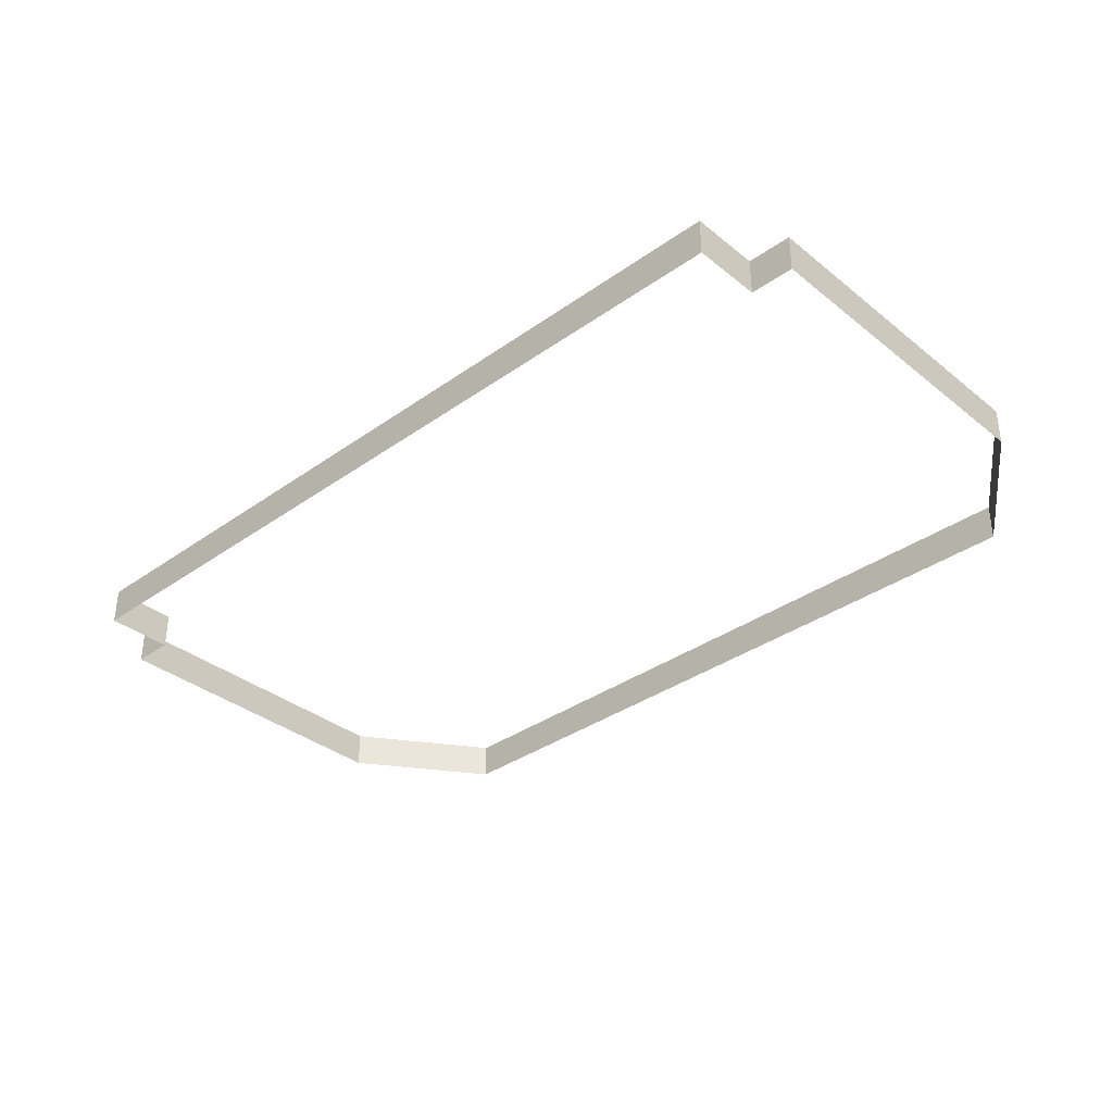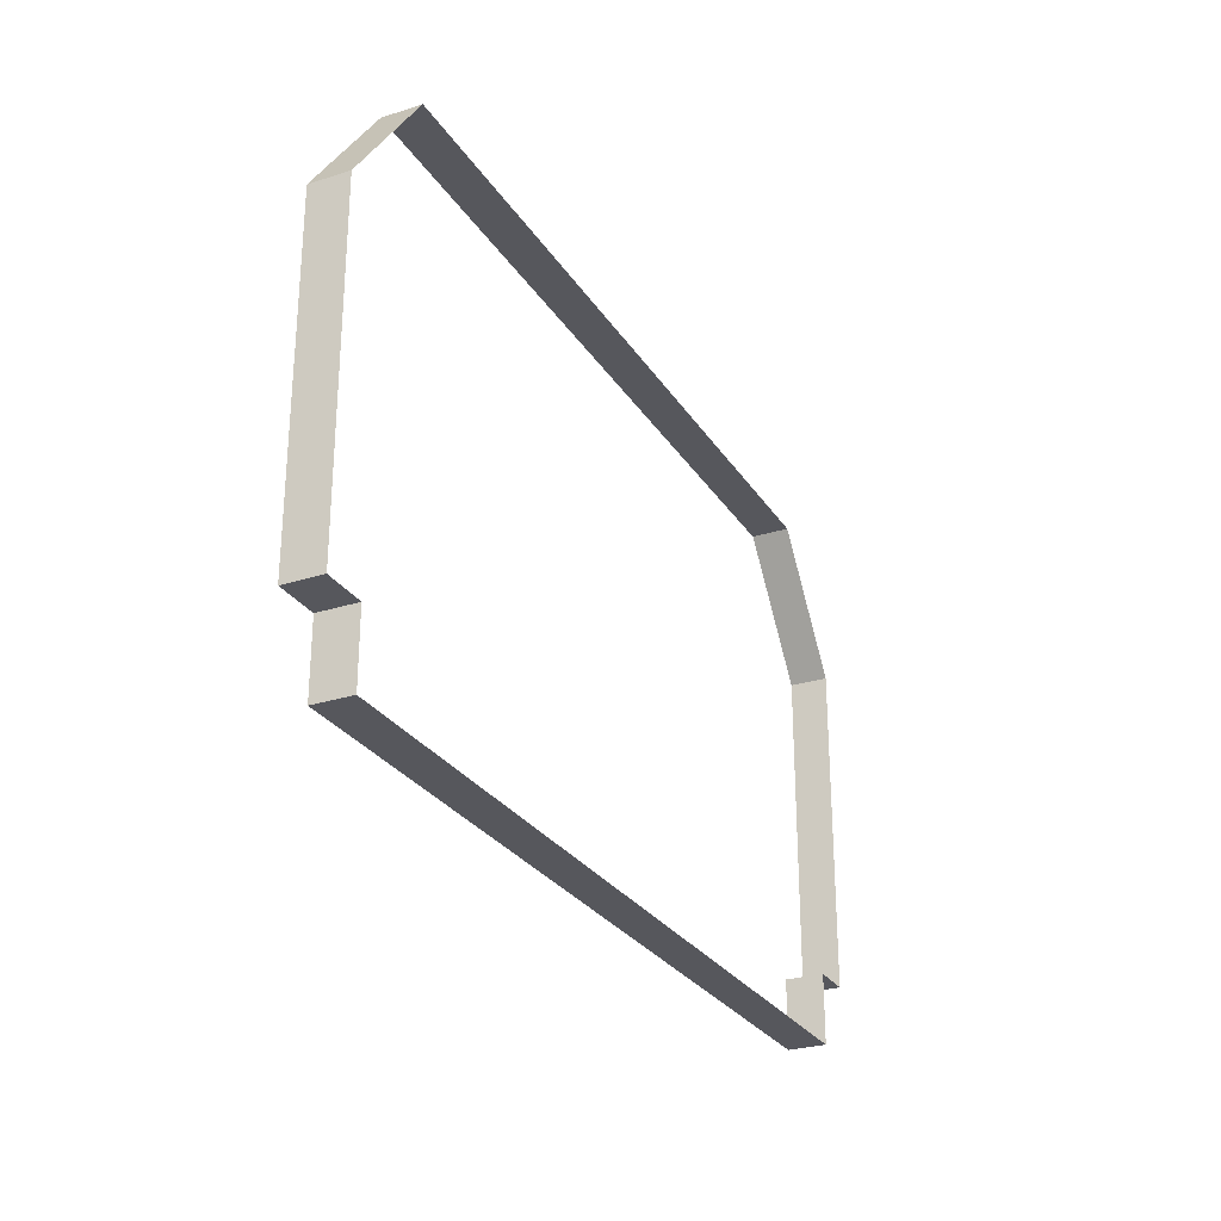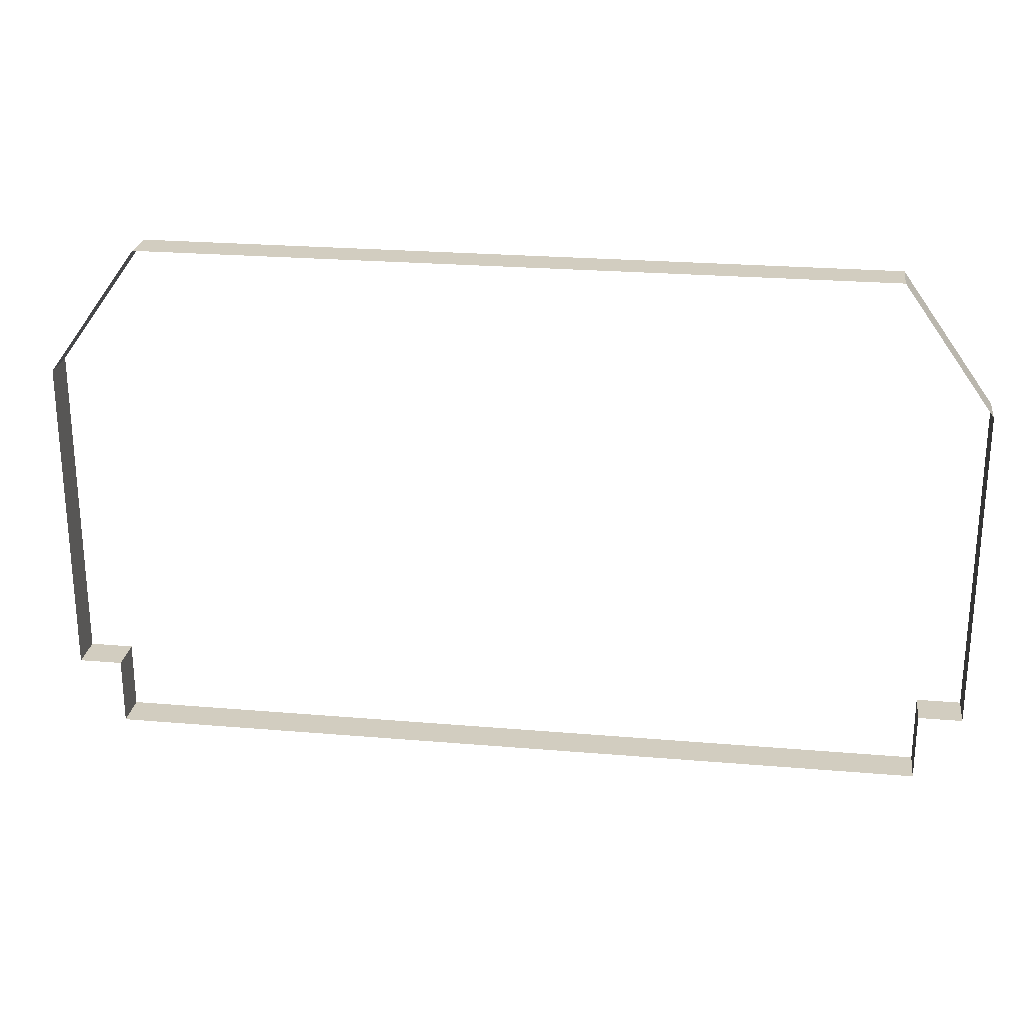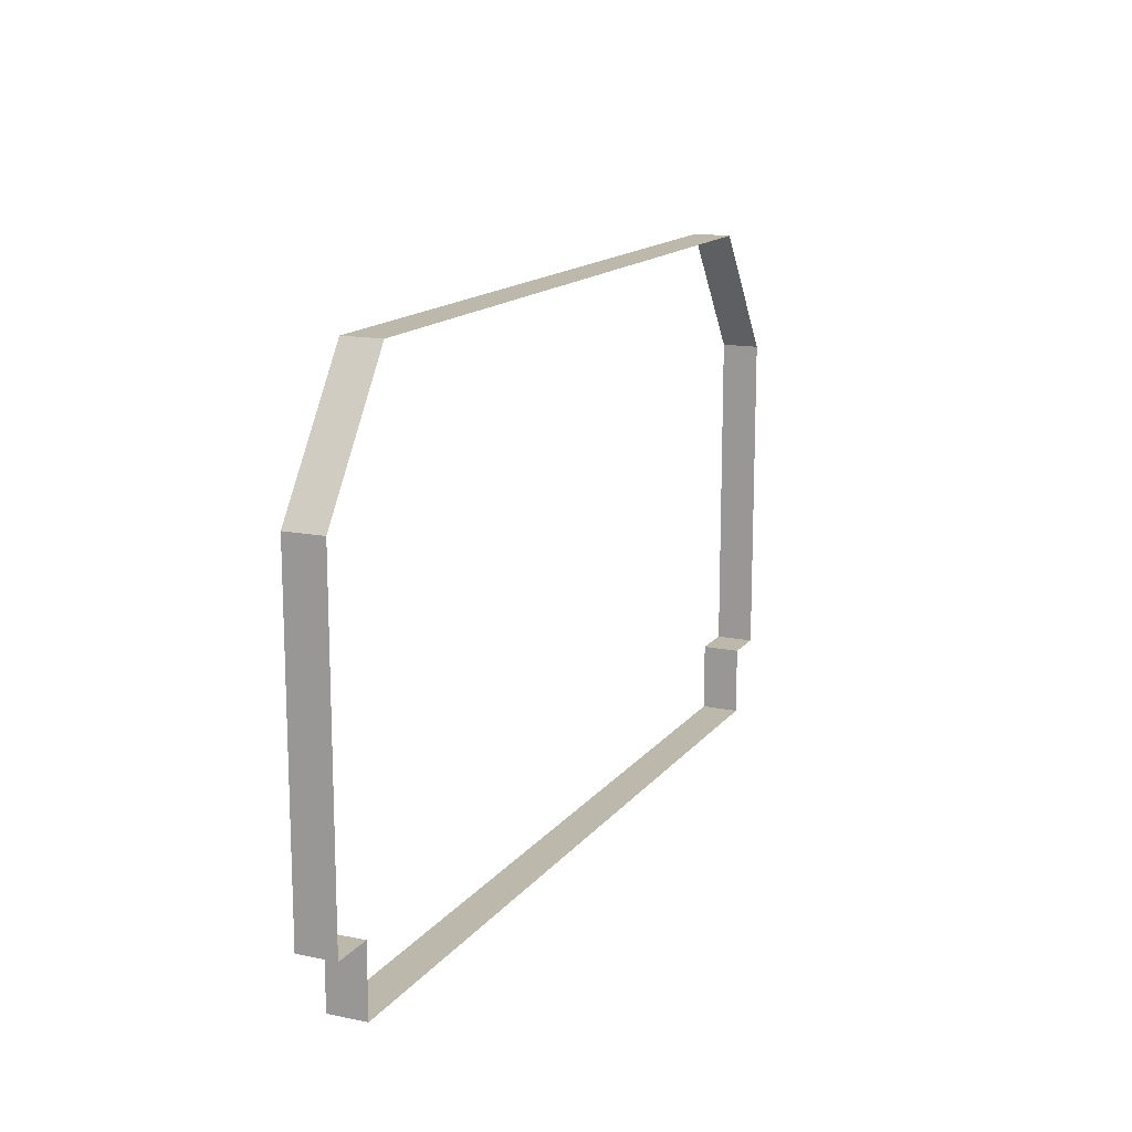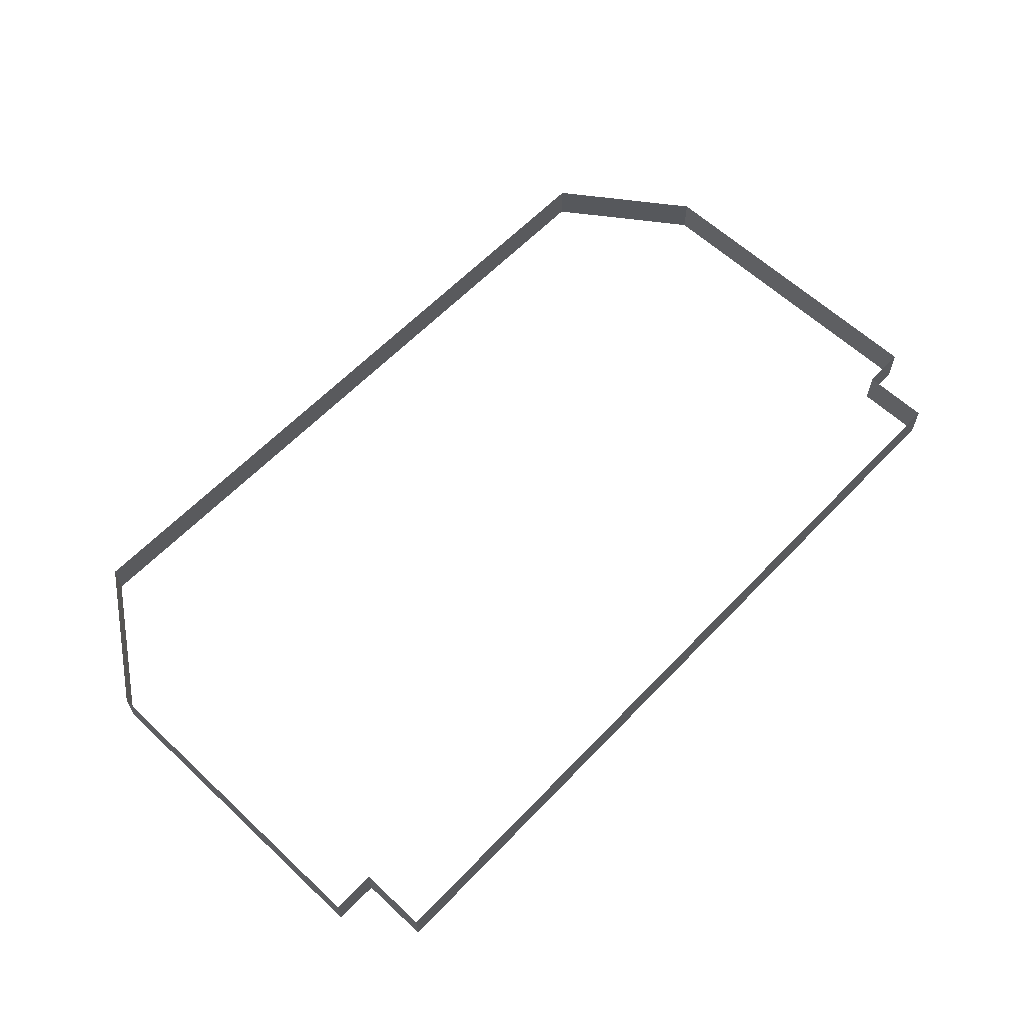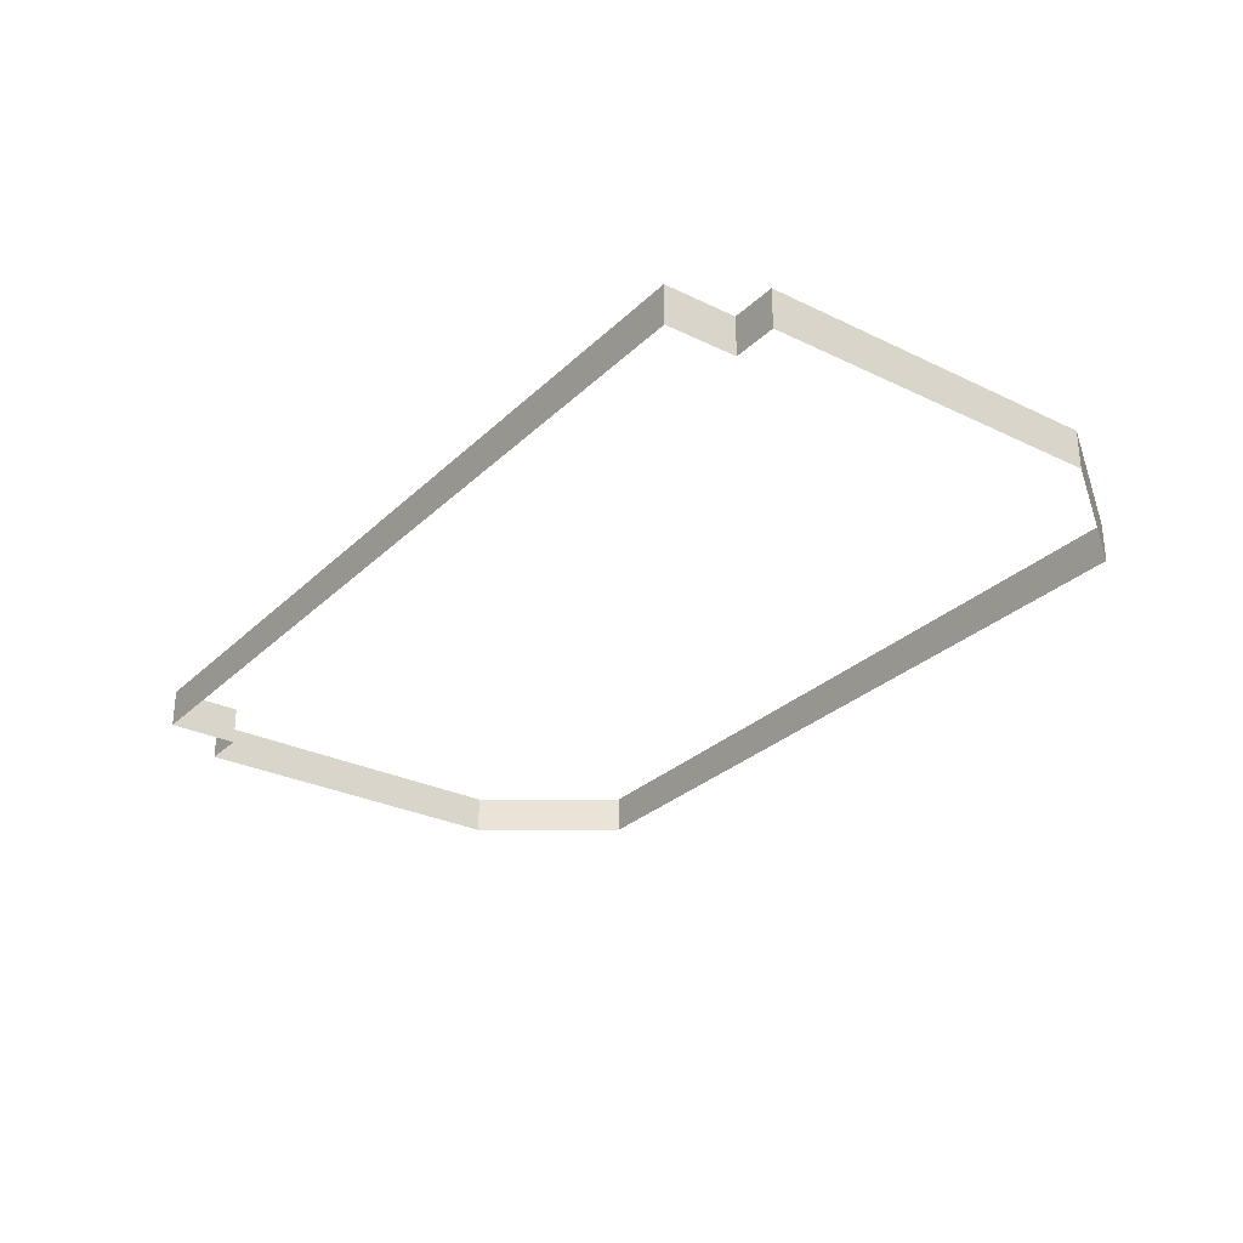
<metadata>
{"format":"obj","ext":"obj","renderer":"f3d","projection":"perspective","resolution":1024,"background":"white","views":[{"elev":-35.1,"azim":43.3,"up":"+Z"},{"elev":-27.6,"azim":-64.0,"up":"+Y"},{"elev":24.3,"azim":8.0,"up":"+Y"},{"elev":14.7,"azim":114.0,"up":"+Y"},{"elev":61.4,"azim":-46.5,"up":"+Z"},{"elev":-28.9,"azim":54.1,"up":"+Z"}]}
</metadata>
<code>
o mesh46/mesh46-geometry/material_10/component_0#mesh46-geometry
v -0.1006 0.4011 -0.5278
v -0.1006 0.2569 -0.5278
v -0.1006 0.4011 -0.5113
v -0.05992 0.4574 -0.5278
v -0.1006 0.4011 -0.5278
v -0.05992 0.4574 -0.5113
v -0.05992 0.4574 -0.5278
v -0.05992 0.4574 -0.5113
v 0.2643 0.4574 -0.5278
v 0.3046 0.2569 -0.5278
v 0.3046 0.4011 -0.5278
v 0.3046 0.2569 -0.5113
v 0.3046 0.4011 -0.5278
v 0.2643 0.4574 -0.5278
v 0.3046 0.4011 -0.5113
v -0.1006 0.2569 -0.5113
v -0.1006 0.4011 -0.5113
v -0.1006 0.2569 -0.5278
v -0.1006 0.4011 -0.5113
v -0.05992 0.4574 -0.5113
v -0.1006 0.4011 -0.5278
v 0.2643 0.4574 -0.5113
v 0.2643 0.4574 -0.5278
v -0.05992 0.4574 -0.5113
v 0.3046 0.4011 -0.5113
v 0.3046 0.2569 -0.5113
v 0.3046 0.4011 -0.5278
v 0.3046 0.2569 -0.5278
v 0.3046 0.2569 -0.5113
v 0.2854 0.2569 -0.5278
v 0.2643 0.4574 -0.5113
v 0.3046 0.4011 -0.5113
v 0.2643 0.4574 -0.5278
v 0.2854 0.2266 -0.5278
v 0.2854 0.2266 -0.5113
v -0.08141 0.2266 -0.5278
v 0.2854 0.2266 -0.5278
v 0.2854 0.2569 -0.5278
v 0.2854 0.2266 -0.5113
v -0.1006 0.2569 -0.5113
v -0.1006 0.2569 -0.5278
v -0.08141 0.2569 -0.5113
v 0.2854 0.2569 -0.5113
v 0.2854 0.2569 -0.5278
v 0.3046 0.2569 -0.5113
v -0.08141 0.2266 -0.5113
v -0.08141 0.2266 -0.5278
v 0.2854 0.2266 -0.5113
v 0.2854 0.2569 -0.5113
v 0.2854 0.2266 -0.5113
v 0.2854 0.2569 -0.5278
v -0.08141 0.2569 -0.5278
v -0.08141 0.2266 -0.5278
v -0.08141 0.2569 -0.5113
v -0.08141 0.2569 -0.5278
v -0.08141 0.2569 -0.5113
v -0.1006 0.2569 -0.5278
v -0.08141 0.2266 -0.5113
v -0.08141 0.2569 -0.5113
v -0.08141 0.2266 -0.5278
v -0.1006 0.4011 -0.5113
v -0.1006 0.2569 -0.5278
v -0.1006 0.4011 -0.5278
v -0.05992 0.4574 -0.5113
v -0.1006 0.4011 -0.5278
v -0.05992 0.4574 -0.5278
v 0.2643 0.4574 -0.5278
v -0.05992 0.4574 -0.5113
v -0.05992 0.4574 -0.5278
v 0.3046 0.2569 -0.5113
v 0.3046 0.4011 -0.5278
v 0.3046 0.2569 -0.5278
v 0.3046 0.4011 -0.5113
v 0.2643 0.4574 -0.5278
v 0.3046 0.4011 -0.5278
v -0.1006 0.2569 -0.5278
v -0.1006 0.4011 -0.5113
v -0.1006 0.2569 -0.5113
v -0.1006 0.4011 -0.5278
v -0.05992 0.4574 -0.5113
v -0.1006 0.4011 -0.5113
v -0.05992 0.4574 -0.5113
v 0.2643 0.4574 -0.5278
v 0.2643 0.4574 -0.5113
v 0.3046 0.4011 -0.5278
v 0.3046 0.2569 -0.5113
v 0.3046 0.4011 -0.5113
v 0.2854 0.2569 -0.5278
v 0.3046 0.2569 -0.5113
v 0.3046 0.2569 -0.5278
v 0.2643 0.4574 -0.5278
v 0.3046 0.4011 -0.5113
v 0.2643 0.4574 -0.5113
v -0.08141 0.2266 -0.5278
v 0.2854 0.2266 -0.5113
v 0.2854 0.2266 -0.5278
v 0.2854 0.2266 -0.5113
v 0.2854 0.2569 -0.5278
v 0.2854 0.2266 -0.5278
v -0.08141 0.2569 -0.5113
v -0.1006 0.2569 -0.5278
v -0.1006 0.2569 -0.5113
v 0.3046 0.2569 -0.5113
v 0.2854 0.2569 -0.5278
v 0.2854 0.2569 -0.5113
v 0.2854 0.2266 -0.5113
v -0.08141 0.2266 -0.5278
v -0.08141 0.2266 -0.5113
v 0.2854 0.2569 -0.5278
v 0.2854 0.2266 -0.5113
v 0.2854 0.2569 -0.5113
v -0.08141 0.2569 -0.5113
v -0.08141 0.2266 -0.5278
v -0.08141 0.2569 -0.5278
v -0.1006 0.2569 -0.5278
v -0.08141 0.2569 -0.5113
v -0.08141 0.2569 -0.5278
v -0.08141 0.2266 -0.5278
v -0.08141 0.2569 -0.5113
v -0.08141 0.2266 -0.5113
f 1 2 3
f 4 5 6
f 7 8 9
f 10 11 12
f 13 14 15
f 16 17 18
f 19 20 21
f 22 23 24
f 25 26 27
f 28 29 30
f 31 32 33
f 34 35 36
f 37 38 39
f 40 41 42
f 43 44 45
f 46 47 48
f 49 50 51
f 52 53 54
f 55 56 57
f 58 59 60
f 61 62 63
f 64 65 66
f 67 68 69
f 70 71 72
f 73 74 75
f 76 77 78
f 79 80 81
f 82 83 84
f 85 86 87
f 88 89 90
f 91 92 93
f 94 95 96
f 97 98 99
f 100 101 102
f 103 104 105
f 106 107 108
f 109 110 111
f 112 113 114
f 115 116 117
f 118 119 120

</code>
